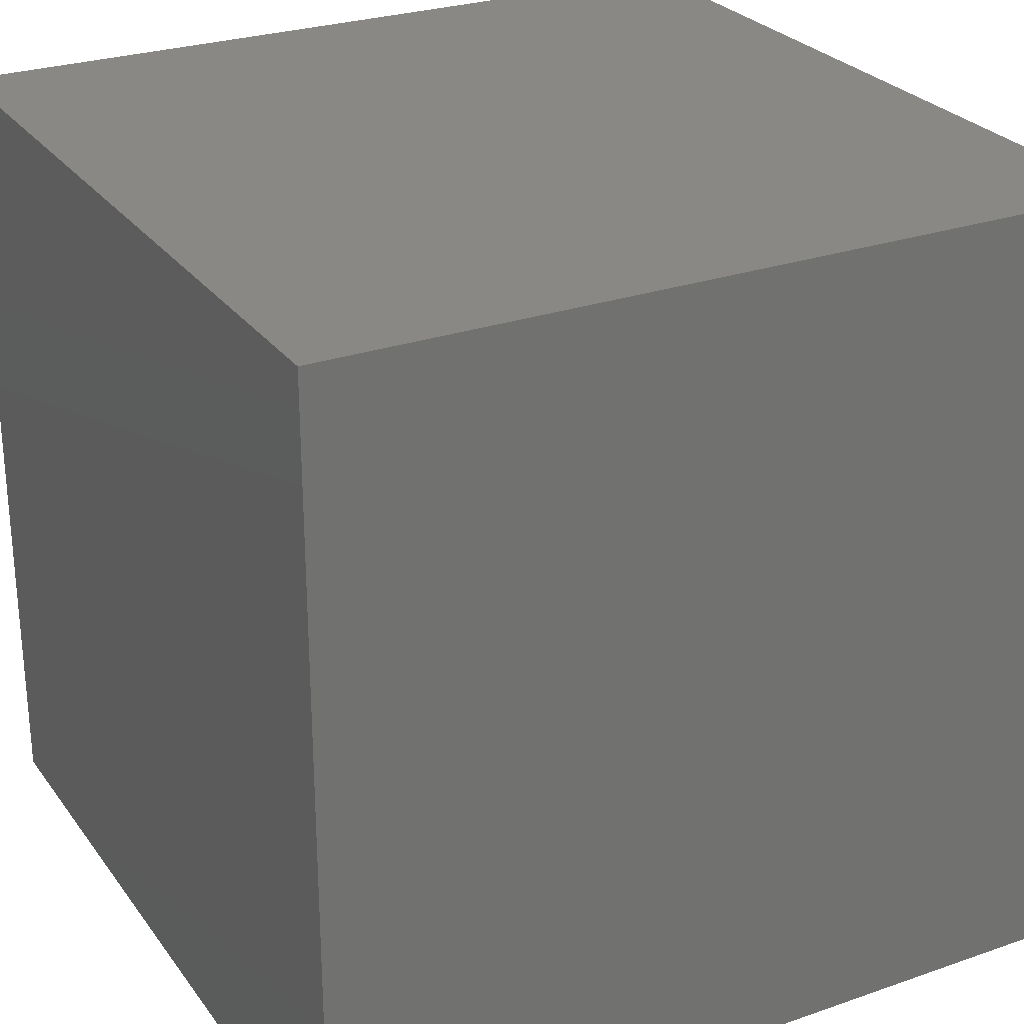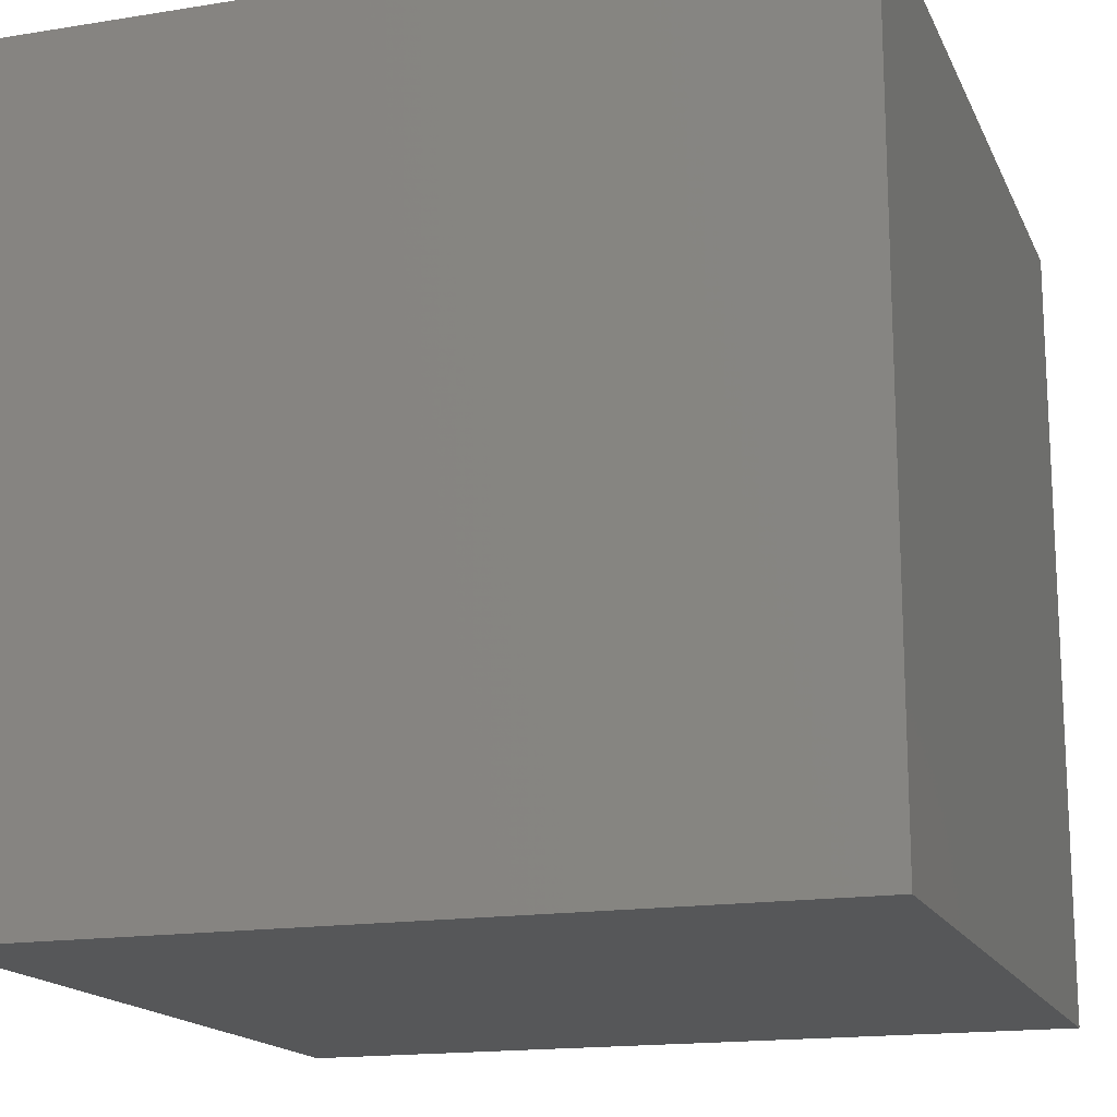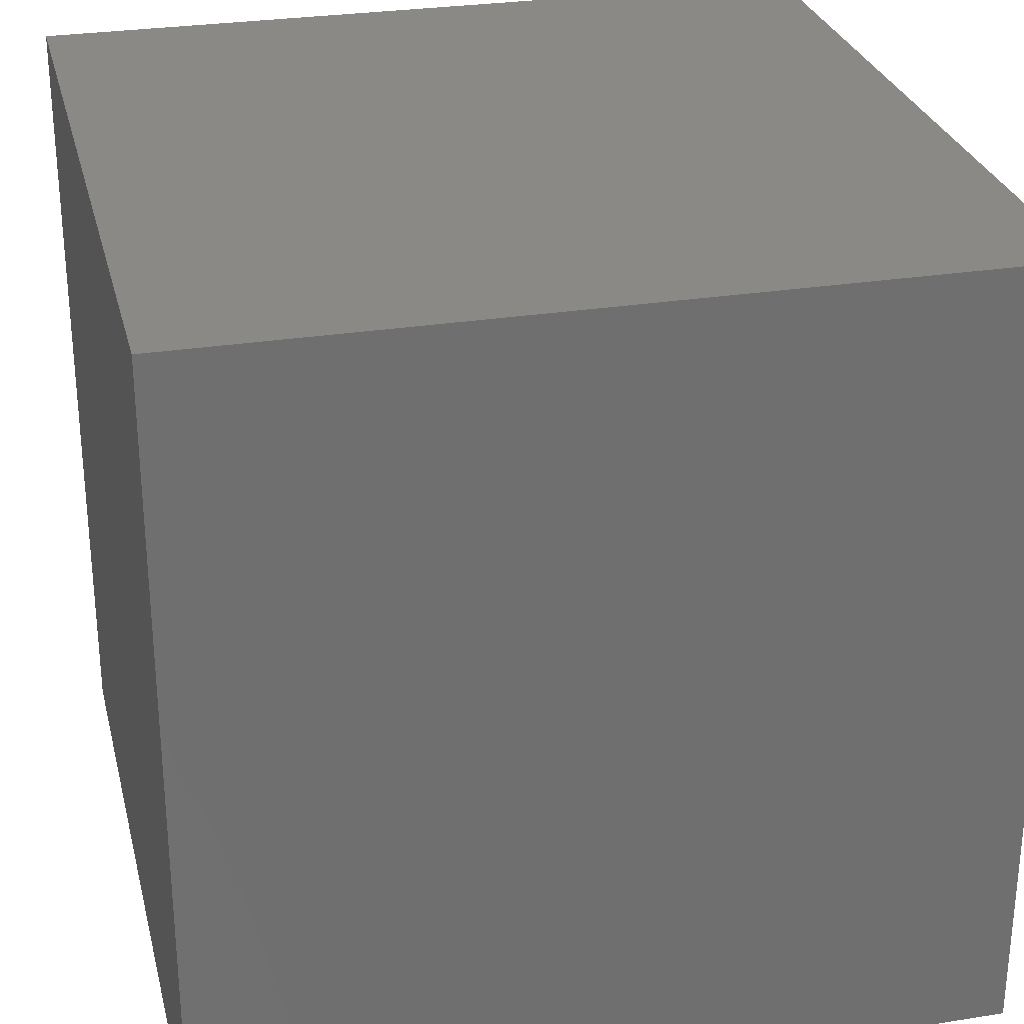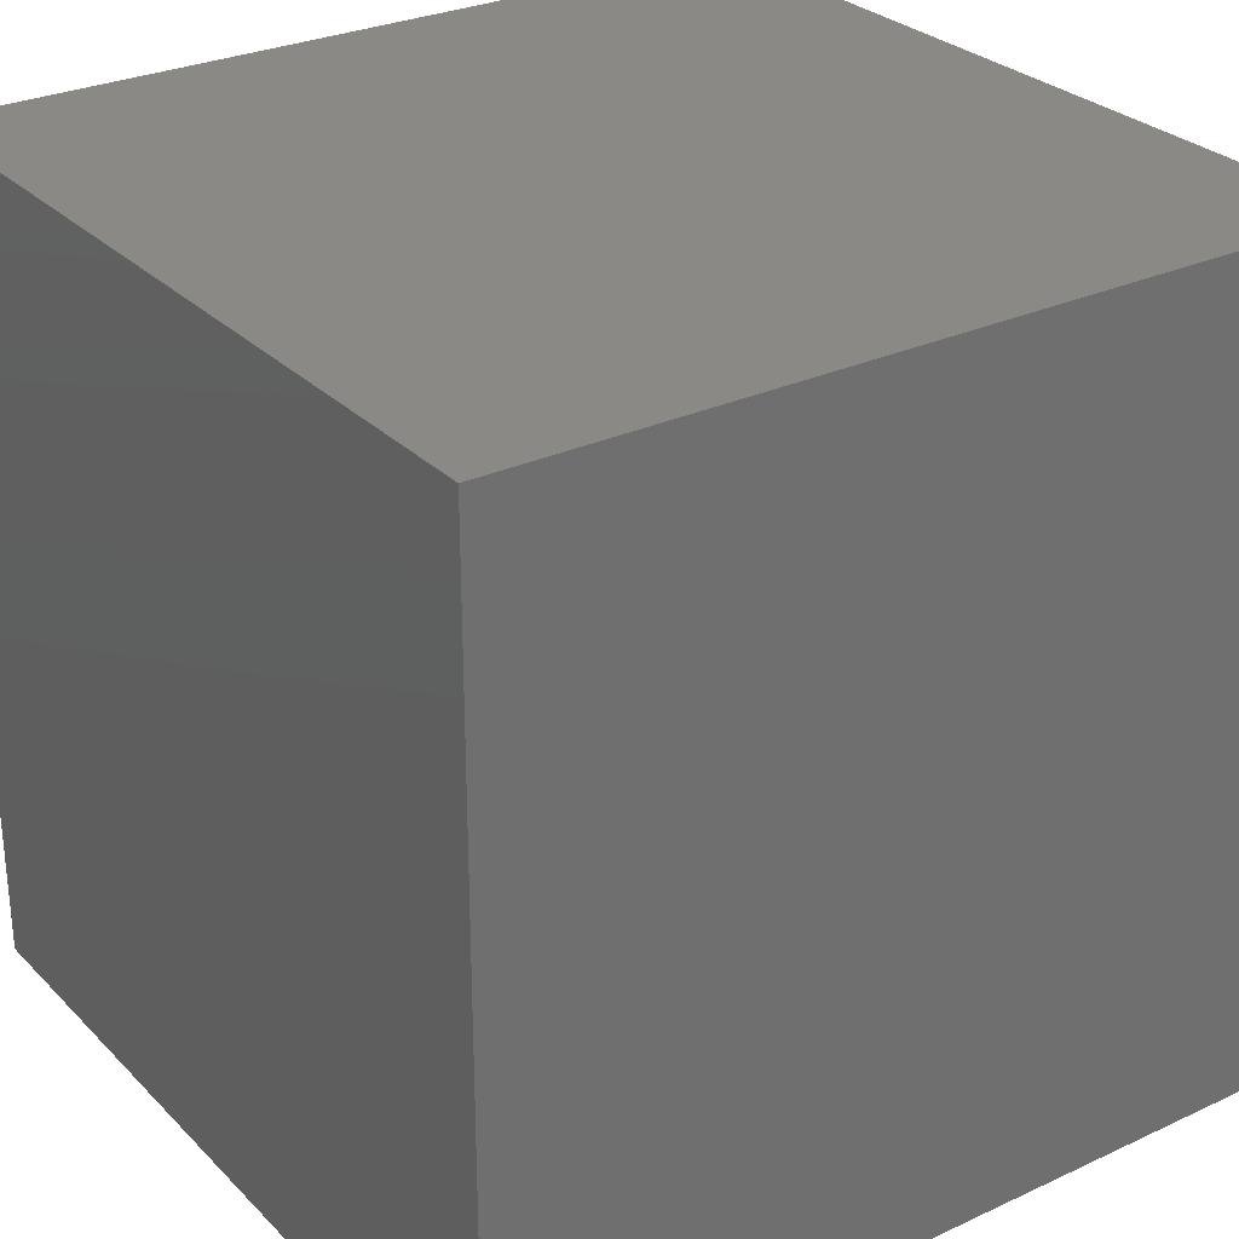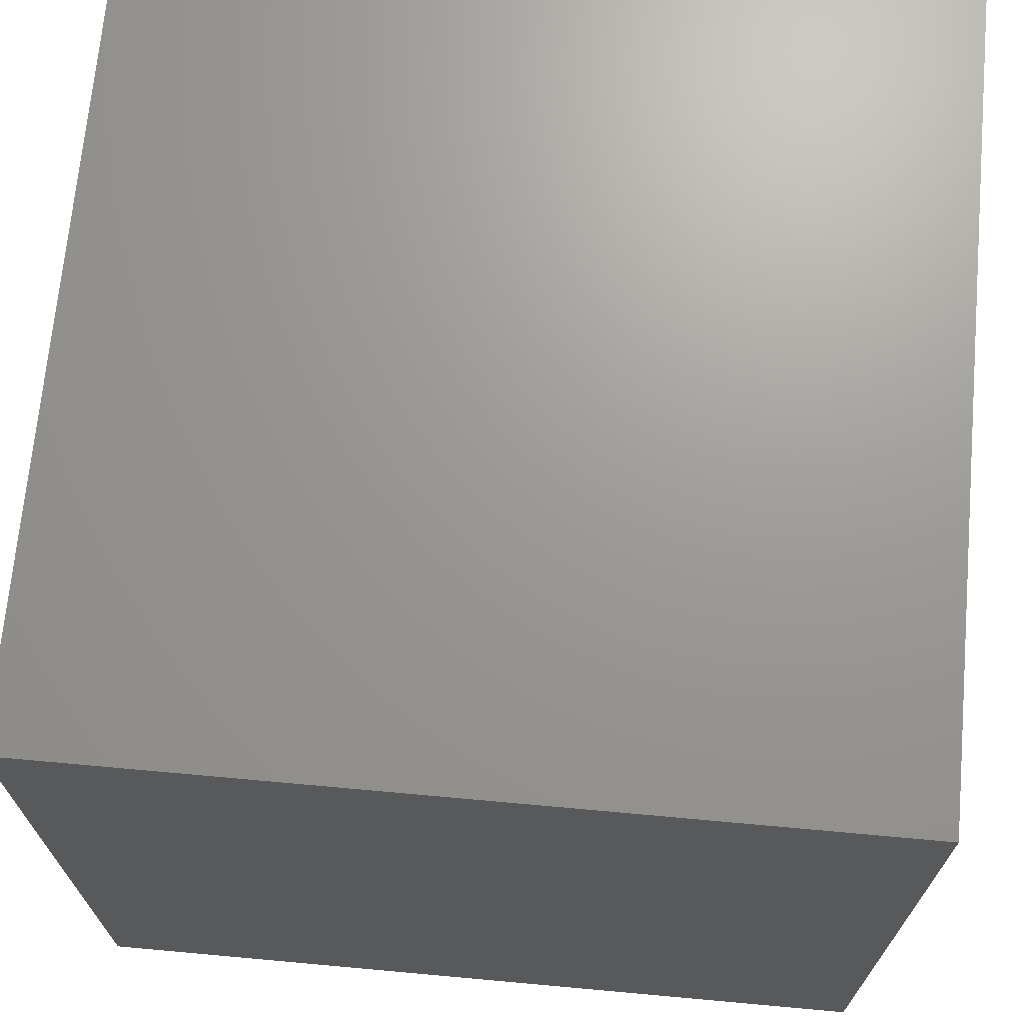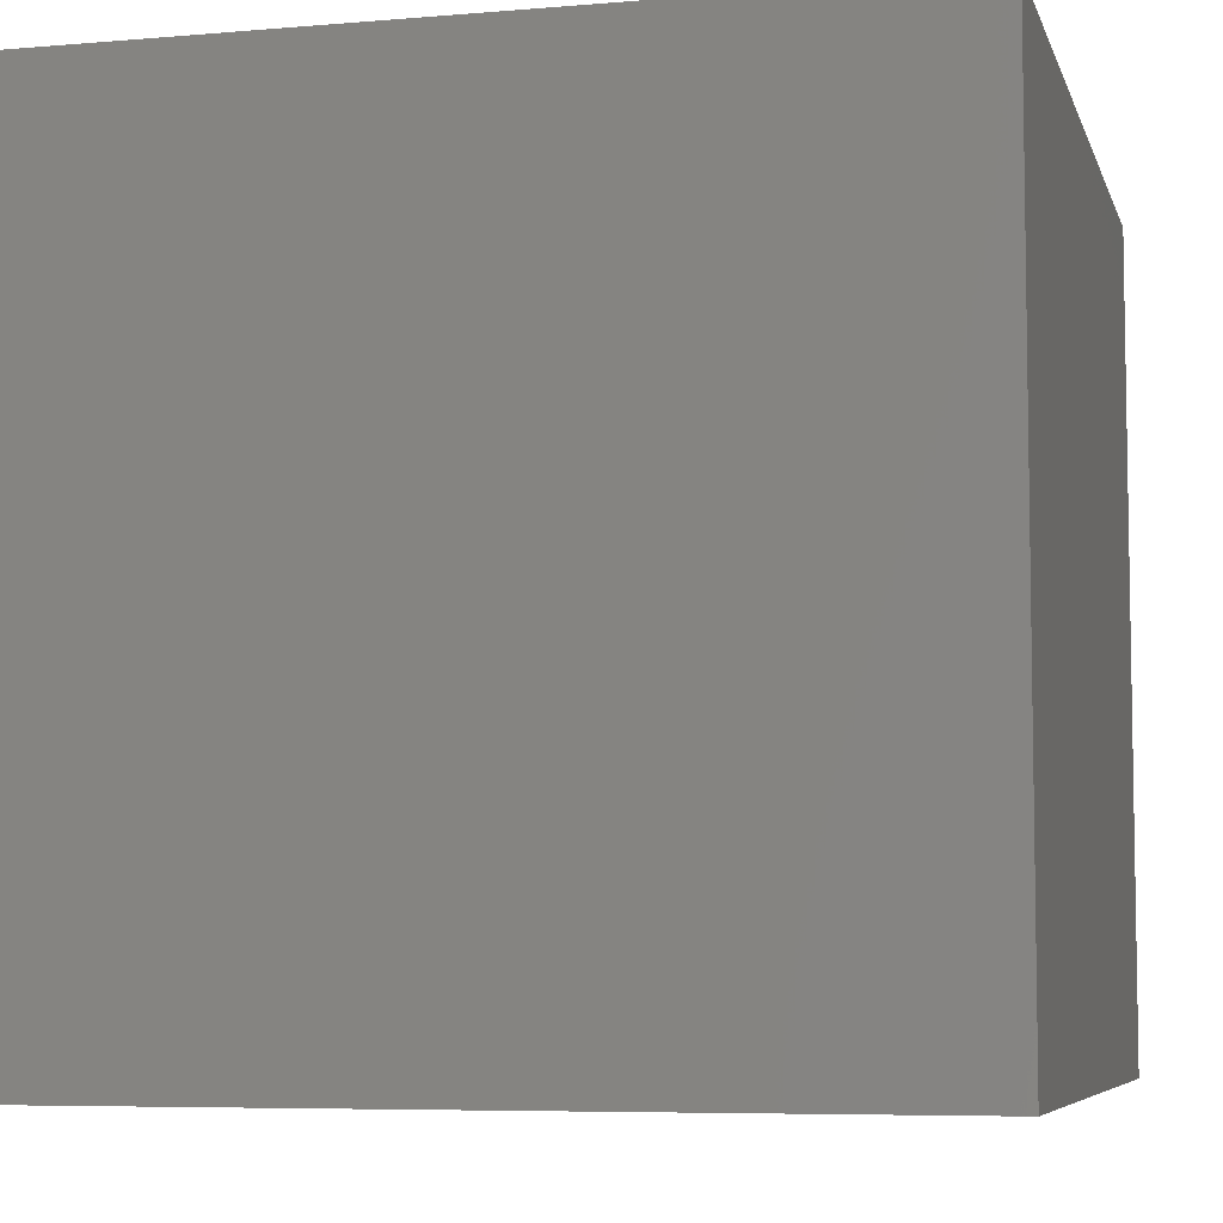
<metadata>
{"format":"stl","ext":"stl","renderer":"f3d","projection":"perspective","resolution":1024,"background":"white","views":[{"elev":27.0,"azim":-118.3,"up":"+Y"},{"elev":-16.4,"azim":-161.7,"up":"+Z"},{"elev":28.4,"azim":-103.5,"up":"+Z"},{"elev":28.6,"azim":55.2,"up":"+Y"},{"elev":69.6,"azim":5.2,"up":"+Y"},{"elev":-6.5,"azim":-75.8,"up":"+Y"}]}
</metadata>
<code>
# stl→obj: 8 verts, 12 faces
v 0 6 4
v -1 6 4
v 0 5 4
v -1 5 4
v 0 5 3
v -1 5 3
v 0 6 3
v -1 6 3
f 1 2 3
f 3 2 4
f 5 6 7
f 7 6 8
f 4 6 3
f 3 6 5
f 2 8 4
f 4 8 6
f 1 7 2
f 2 7 8
f 3 5 1
f 1 5 7

</code>
